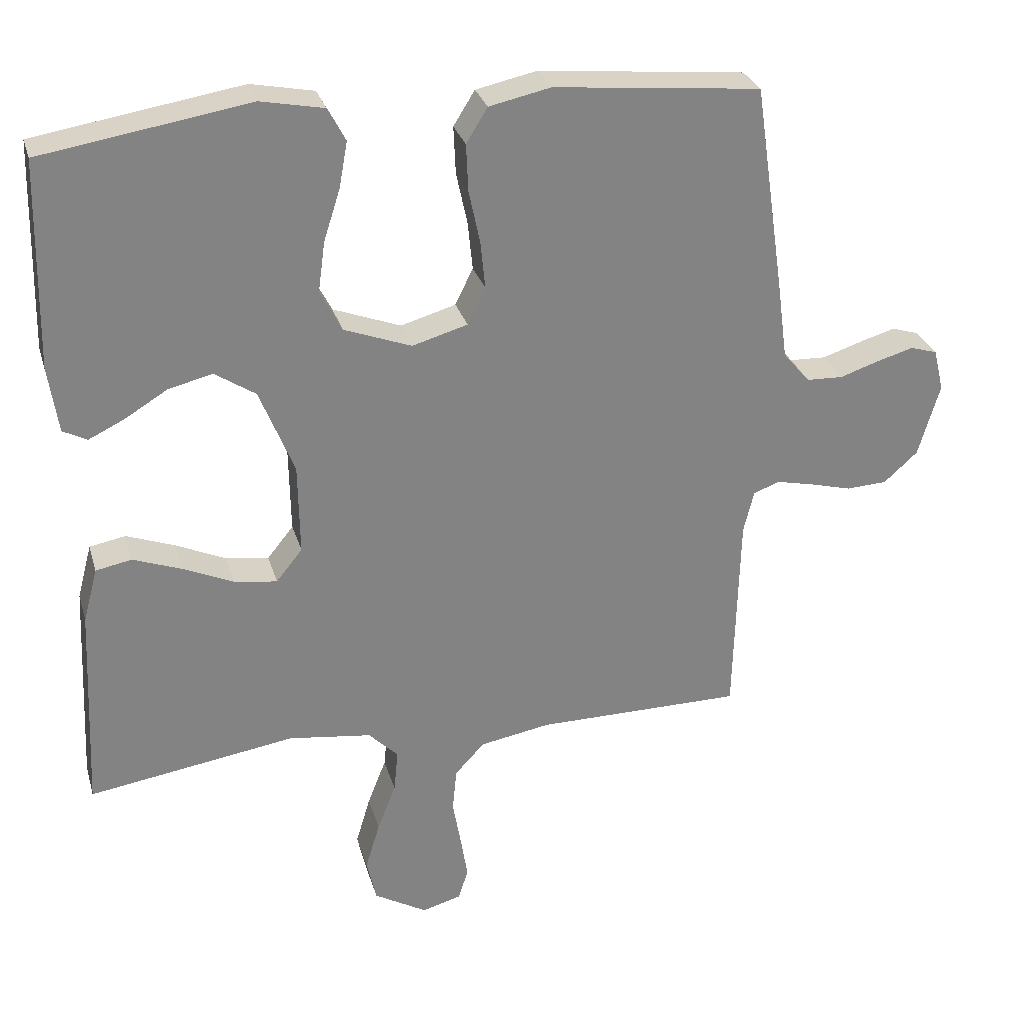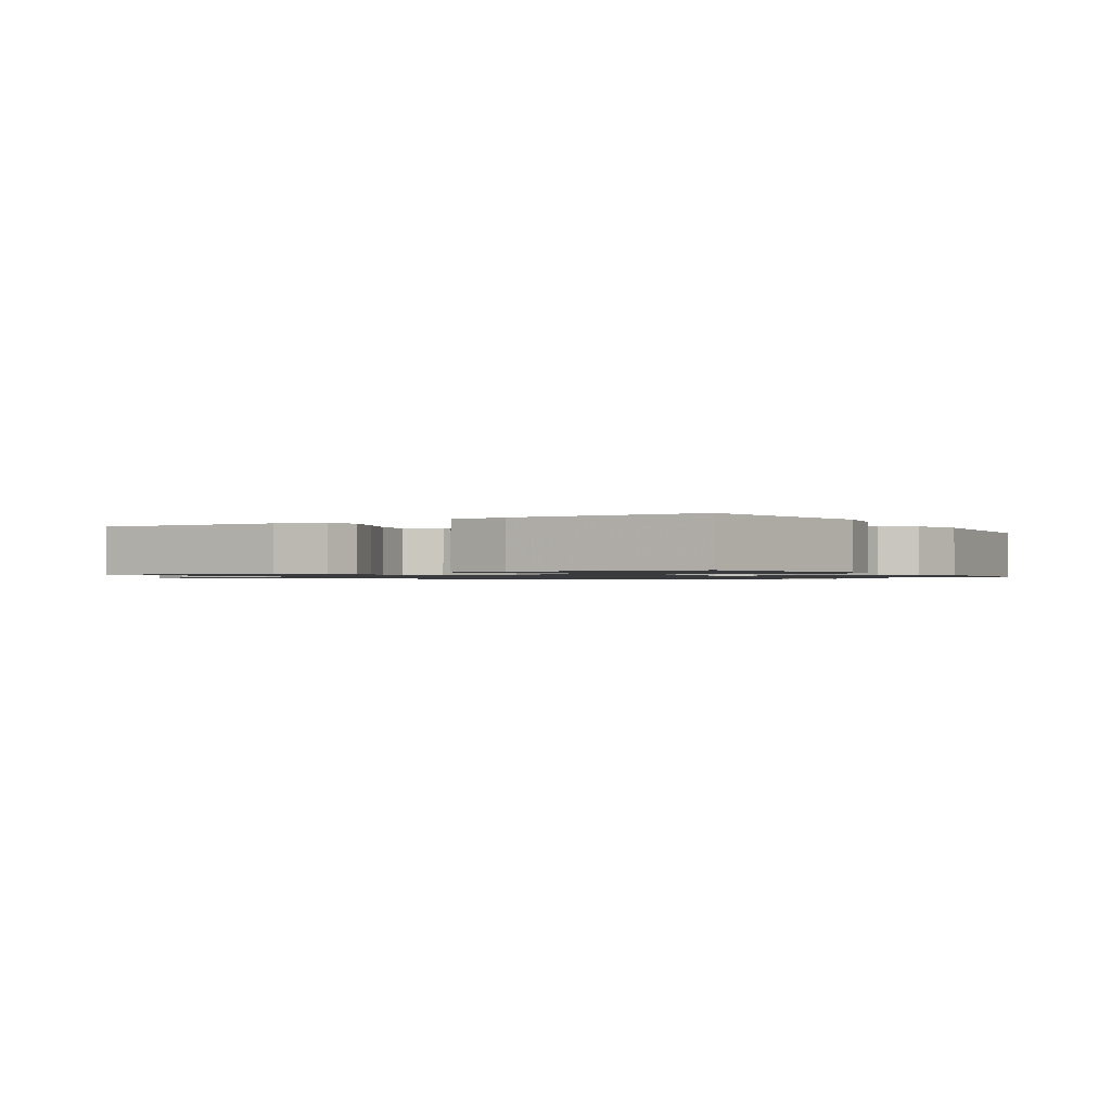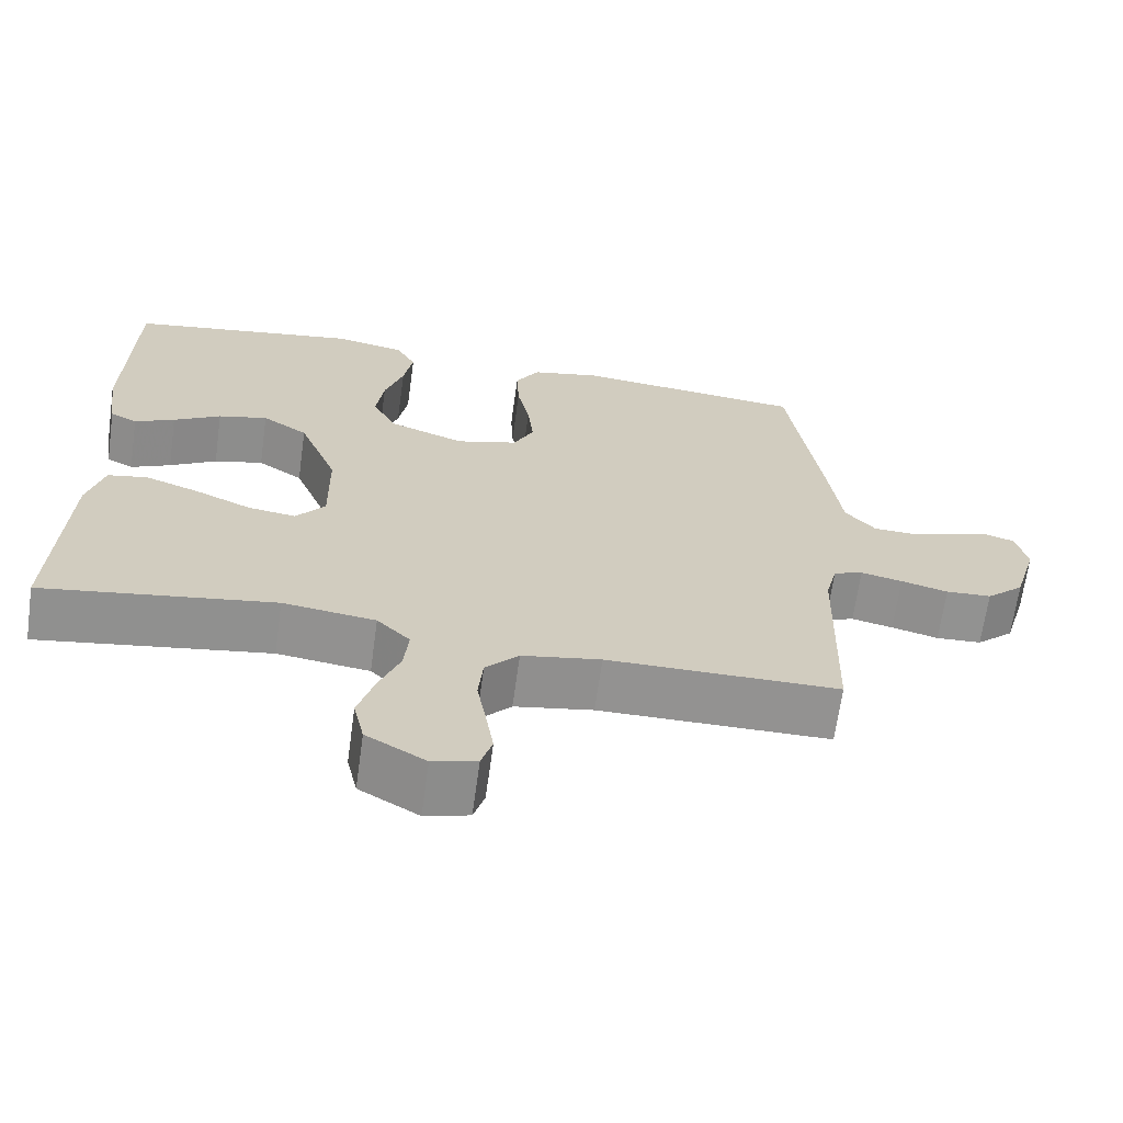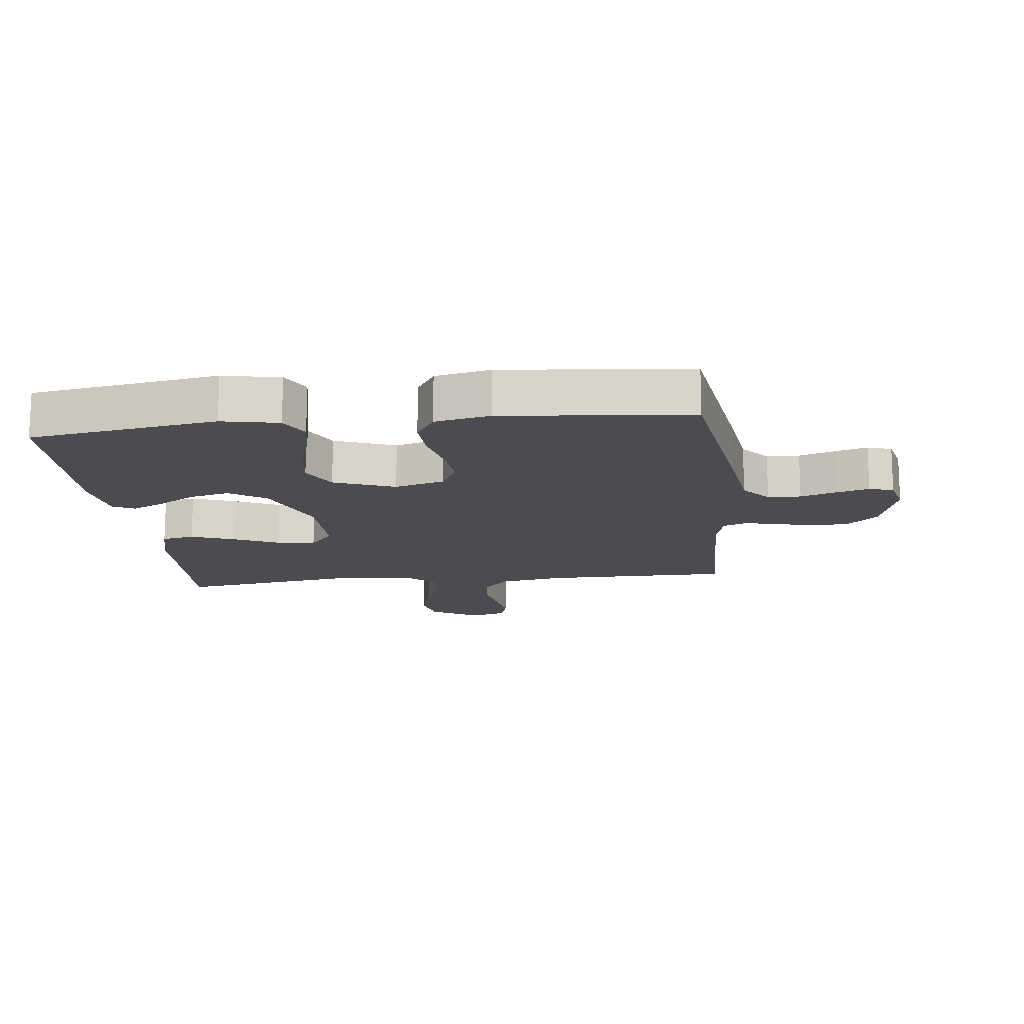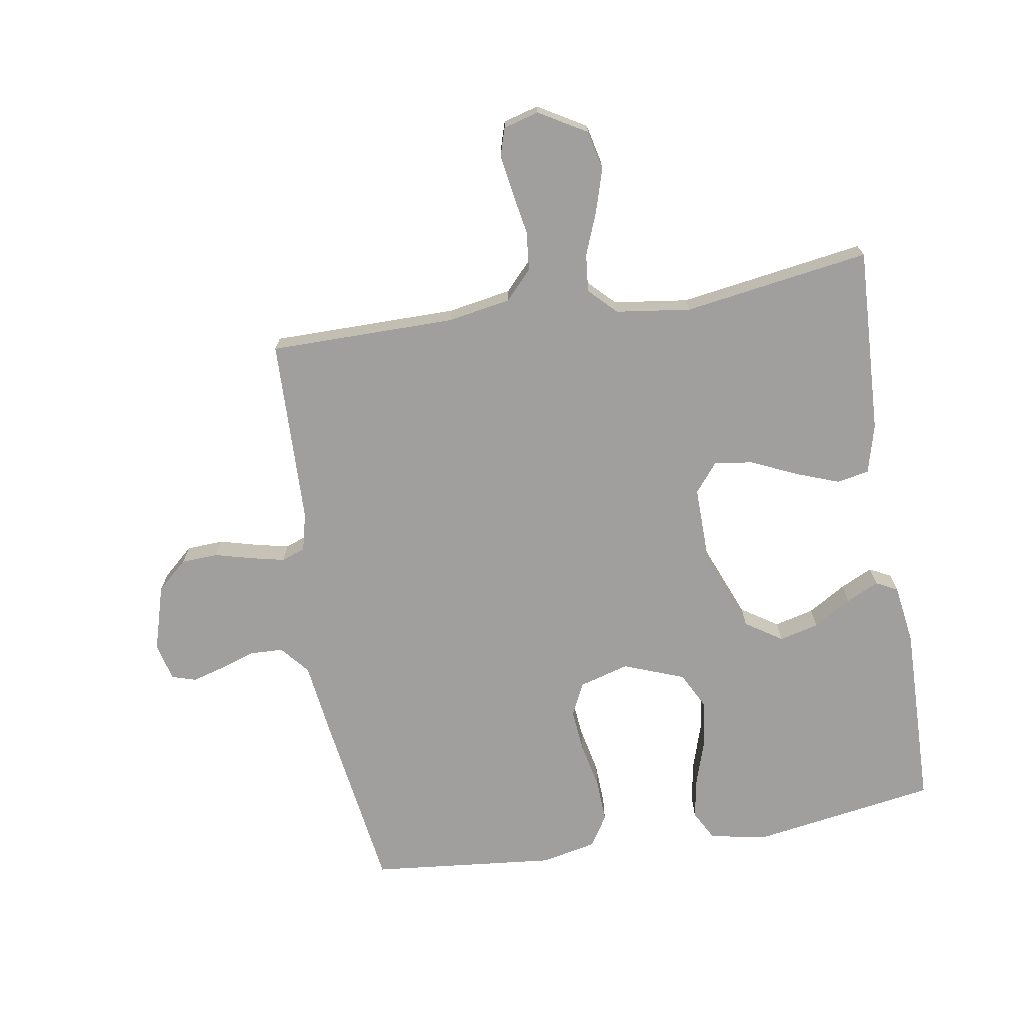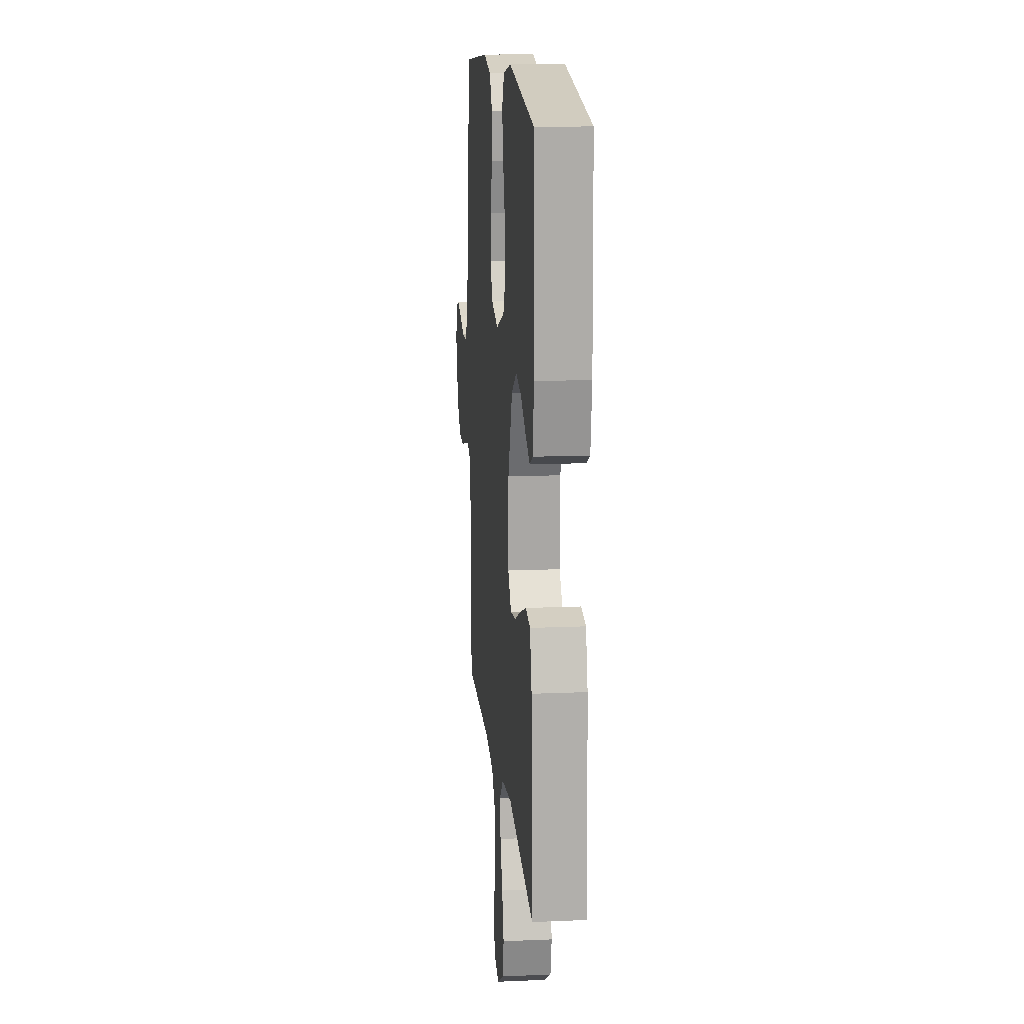
<metadata>
{"format":"obj","ext":"obj","renderer":"f3d","projection":"perspective","resolution":1024,"background":"white","views":[{"elev":29.1,"azim":-15.3,"up":"+Z"},{"elev":-1.1,"azim":-58.1,"up":"+Y"},{"elev":-66.4,"azim":-7.9,"up":"+Z"},{"elev":-15.0,"azim":6.4,"up":"+Y"},{"elev":-71.3,"azim":-170.7,"up":"+Y"},{"elev":14.8,"azim":-95.3,"up":"+Z"}]}
</metadata>
<code>
v -0.5 0.07 0.5
v -0.2 0.07 0.548
v -0.109 0.07 0.53
v -0.083 0.07 0.482
v -0.095 0.07 0.416
v -0.119 0.07 0.341
v -0.129 0.07 0.268
v -0.098 0.07 0.208
v 0 0.07 0.171
v 0.08 0.07 0.194
v 0.106 0.07 0.247
v 0.099 0.07 0.317
v 0.083 0.07 0.392
v 0.08 0.07 0.461
v 0.111 0.07 0.511
v 0.2 0.07 0.53
v 0.5 0.07 0.5
v 0.544 0.07 0.2
v 0.559 0.07 0.087
v 0.598 0.07 0.041
v 0.651 0.07 0.039
v 0.709 0.07 0.058
v 0.761 0.07 0.073
v 0.8 0.07 0.061
v 0.815 0.07 0
v 0.784 0.07 -0.106
v 0.735 0.07 -0.15
v 0.676 0.07 -0.153
v 0.615 0.07 -0.137
v 0.561 0.07 -0.125
v 0.523 0.07 -0.139
v 0.508 0.07 -0.2
v 0.5 0.07 -0.5
v 0.2 0.07 -0.501
v 0.098 0.07 -0.519
v 0.055 0.07 -0.565
v 0.049 0.07 -0.628
v 0.061 0.07 -0.696
v 0.071 0.07 -0.759
v 0.057 0.07 -0.804
v 0 0.07 -0.82
v -0.077 0.07 -0.775
v -0.091 0.07 -0.713
v -0.07 0.07 -0.643
v -0.043 0.07 -0.574
v -0.037 0.07 -0.513
v -0.08 0.07 -0.47
v -0.2 0.07 -0.454
v -0.5 0.07 -0.5
v -0.486 0.07 -0.2
v -0.465 0.07 -0.121
v -0.413 0.07 -0.111
v -0.343 0.07 -0.137
v -0.27 0.07 -0.17
v -0.208 0.07 -0.179
v -0.17 0.07 -0.132
v -0.172 0.07 0
v -0.222 0.07 0.125
v -0.281 0.07 0.164
v -0.345 0.07 0.148
v -0.406 0.07 0.111
v -0.458 0.07 0.086
v -0.493 0.07 0.104
v -0.507 0.07 0.2
v -0.5 0 0.5
v -0.2 0 0.548
v -0.109 0 0.53
v -0.083 0 0.482
v -0.095 0 0.416
v -0.119 0 0.341
v -0.129 0 0.268
v -0.098 0 0.208
v 0 0 0.171
v 0.08 0 0.194
v 0.106 0 0.247
v 0.099 0 0.317
v 0.083 0 0.392
v 0.08 0 0.461
v 0.111 0 0.511
v 0.2 0 0.53
v 0.5 0 0.5
v 0.544 0 0.2
v 0.559 0 0.087
v 0.598 0 0.041
v 0.651 0 0.039
v 0.709 0 0.058
v 0.761 0 0.073
v 0.8 0 0.061
v 0.815 0 0
v 0.784 0 -0.106
v 0.735 0 -0.15
v 0.676 0 -0.153
v 0.615 0 -0.137
v 0.561 0 -0.125
v 0.523 0 -0.139
v 0.508 0 -0.2
v 0.5 0 -0.5
v 0.2 0 -0.501
v 0.098 0 -0.519
v 0.055 0 -0.565
v 0.049 0 -0.628
v 0.061 0 -0.696
v 0.071 0 -0.759
v 0.057 0 -0.804
v 0 0 -0.82
v -0.077 0 -0.775
v -0.091 0 -0.713
v -0.07 0 -0.643
v -0.043 0 -0.574
v -0.037 0 -0.513
v -0.08 0 -0.47
v -0.2 0 -0.454
v -0.5 0 -0.5
v -0.486 0 -0.2
v -0.465 0 -0.121
v -0.413 0 -0.111
v -0.343 0 -0.137
v -0.27 0 -0.17
v -0.208 0 -0.179
v -0.17 0 -0.132
v -0.172 0 0
v -0.222 0 0.125
v -0.281 0 0.164
v -0.345 0 0.148
v -0.406 0 0.111
v -0.458 0 0.086
v -0.493 0 0.104
v -0.507 0 0.2
f 4 5 6
f 3 4 6
f 2 3 6
f 1 2 6
f 64 1 6
f 63 64 6
f 62 63 6
f 61 62 6
f 60 61 6
f 59 60 6 7
f 58 59 7 8
f 57 58 8 9
f 56 57 9 10
f 52 53 54
f 51 52 54
f 50 51 54
f 49 50 54
f 48 49 54
f 47 48 54 55
f 46 47 55 56
f 43 44 45
f 42 43 45
f 41 42 45
f 40 41 45
f 39 40 45
f 38 39 45
f 37 38 45
f 36 37 45 46
f 46 56 10
f 36 46 10
f 35 36 10
f 32 33 34
f 35 10 11
f 34 35 11
f 32 34 11
f 31 32 11
f 27 28 29
f 26 27 29
f 25 26 29
f 24 25 29
f 23 24 29
f 22 23 29
f 21 22 29
f 20 21 29 30
f 31 11 12
f 30 31 12
f 20 30 12
f 19 20 12
f 17 18 19
f 16 17 19
f 15 16 19
f 14 15 19
f 13 14 19
f 12 13 19
f 70 69 68
f 70 68 67
f 70 67 66
f 70 66 65
f 70 65 128
f 70 128 127
f 70 127 126
f 70 126 125
f 70 125 124
f 71 70 124 123
f 72 71 123 122
f 73 72 122 121
f 74 73 121 120
f 118 117 116
f 118 116 115
f 118 115 114
f 118 114 113
f 118 113 112
f 119 118 112 111
f 120 119 111 110
f 109 108 107
f 109 107 106
f 109 106 105
f 109 105 104
f 109 104 103
f 109 103 102
f 109 102 101
f 110 109 101 100
f 74 120 110
f 74 110 100
f 74 100 99
f 98 97 96
f 75 74 99
f 75 99 98
f 75 98 96
f 75 96 95
f 93 92 91
f 93 91 90
f 93 90 89
f 93 89 88
f 93 88 87
f 93 87 86
f 93 86 85
f 94 93 85 84
f 76 75 95
f 76 95 94
f 76 94 84
f 76 84 83
f 83 82 81
f 83 81 80
f 83 80 79
f 83 79 78
f 83 78 77
f 83 77 76
f 1 65 66 2
f 2 66 67 3
f 3 67 68 4
f 4 68 69 5
f 5 69 70 6
f 6 70 71 7
f 7 71 72 8
f 8 72 73 9
f 9 73 74 10
f 10 74 75 11
f 11 75 76 12
f 12 76 77 13
f 13 77 78 14
f 14 78 79 15
f 15 79 80 16
f 16 80 81 17
f 17 81 82 18
f 18 82 83 19
f 19 83 84 20
f 20 84 85 21
f 21 85 86 22
f 22 86 87 23
f 23 87 88 24
f 24 88 89 25
f 25 89 90 26
f 26 90 91 27
f 27 91 92 28
f 28 92 93 29
f 29 93 94 30
f 30 94 95 31
f 31 95 96 32
f 32 96 97 33
f 33 97 98 34
f 34 98 99 35
f 35 99 100 36
f 36 100 101 37
f 37 101 102 38
f 38 102 103 39
f 39 103 104 40
f 40 104 105 41
f 41 105 106 42
f 42 106 107 43
f 43 107 108 44
f 44 108 109 45
f 45 109 110 46
f 46 110 111 47
f 47 111 112 48
f 48 112 113 49
f 49 113 114 50
f 50 114 115 51
f 51 115 116 52
f 52 116 117 53
f 53 117 118 54
f 54 118 119 55
f 55 119 120 56
f 56 120 121 57
f 57 121 122 58
f 58 122 123 59
f 59 123 124 60
f 60 124 125 61
f 61 125 126 62
f 62 126 127 63
f 63 127 128 64
f 64 128 65 1

</code>
